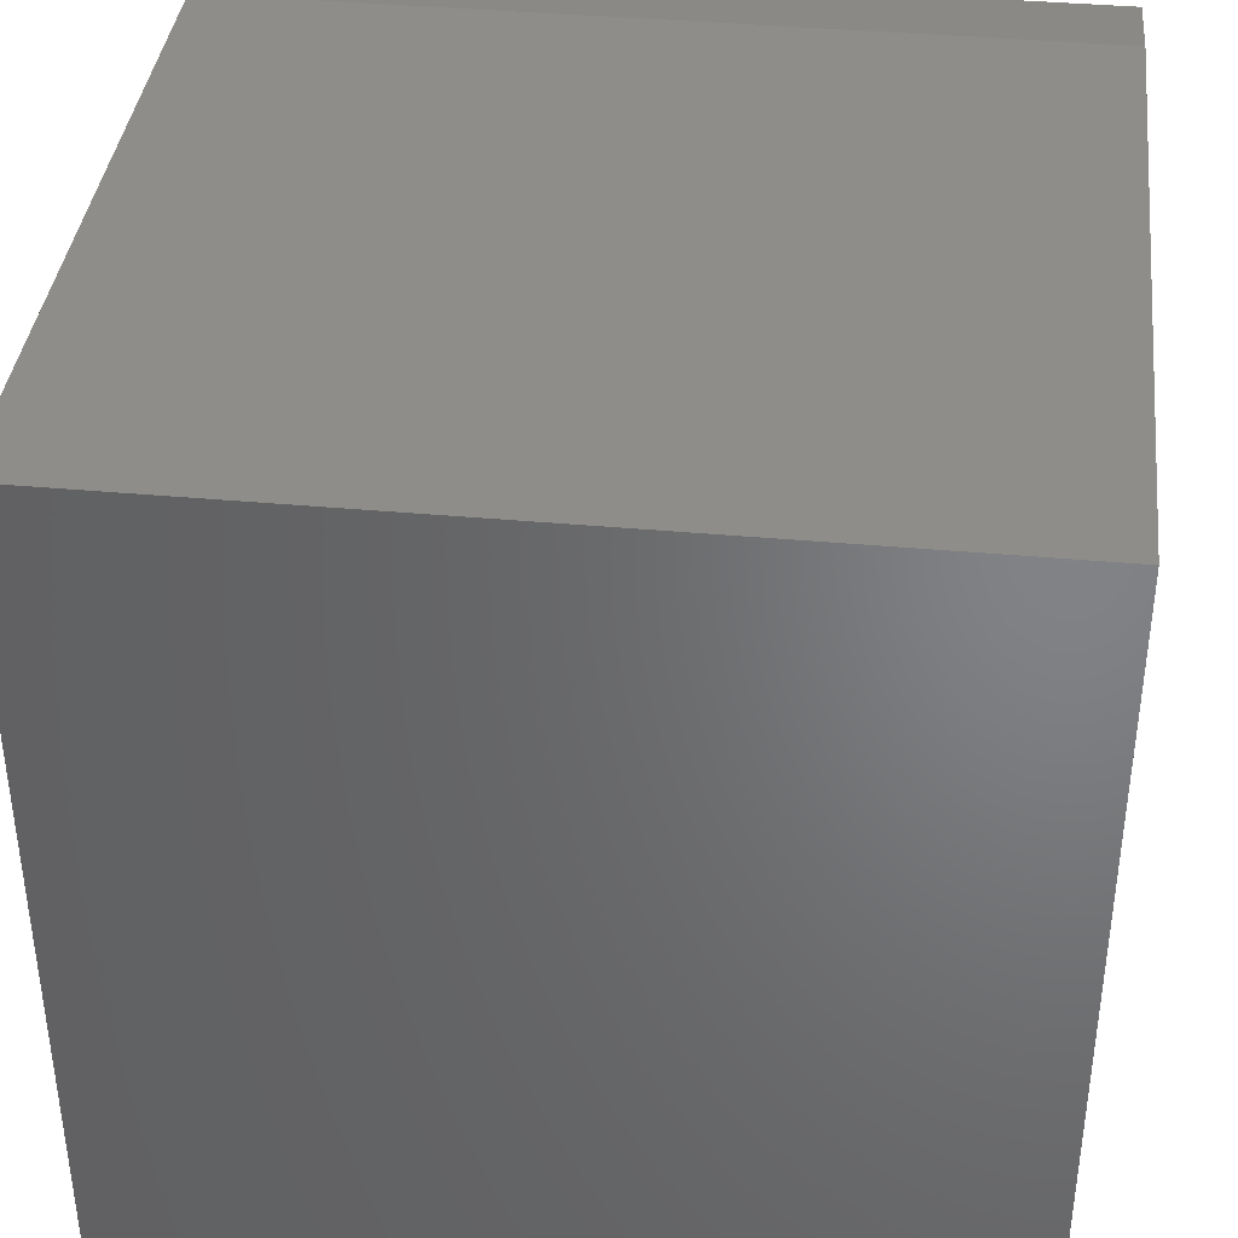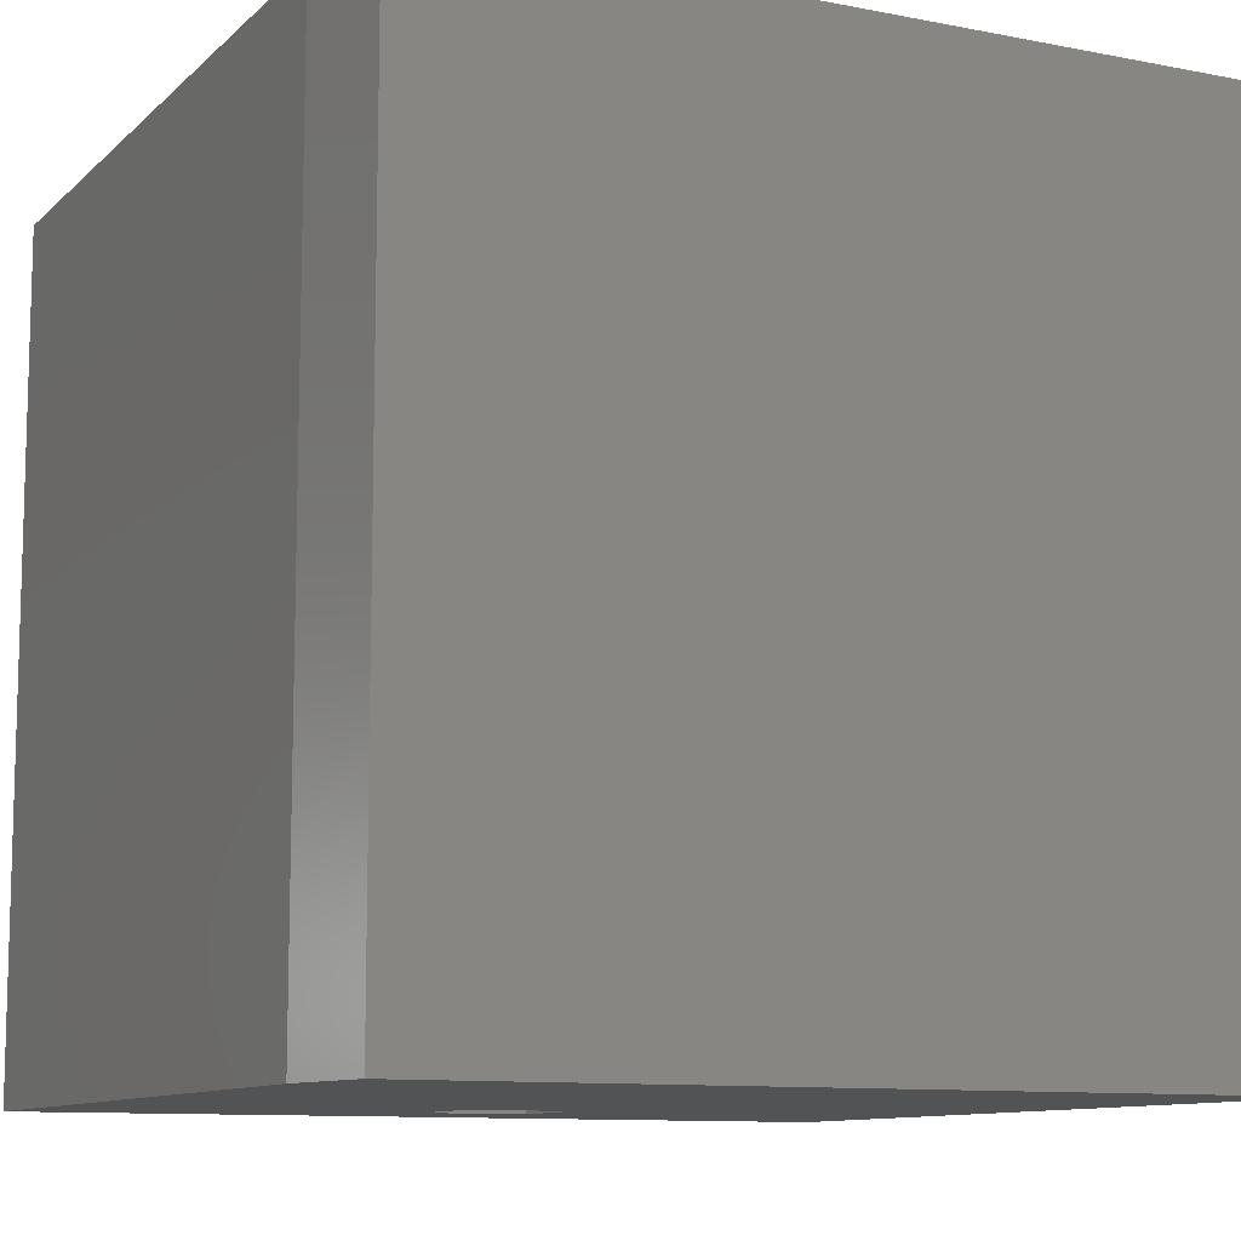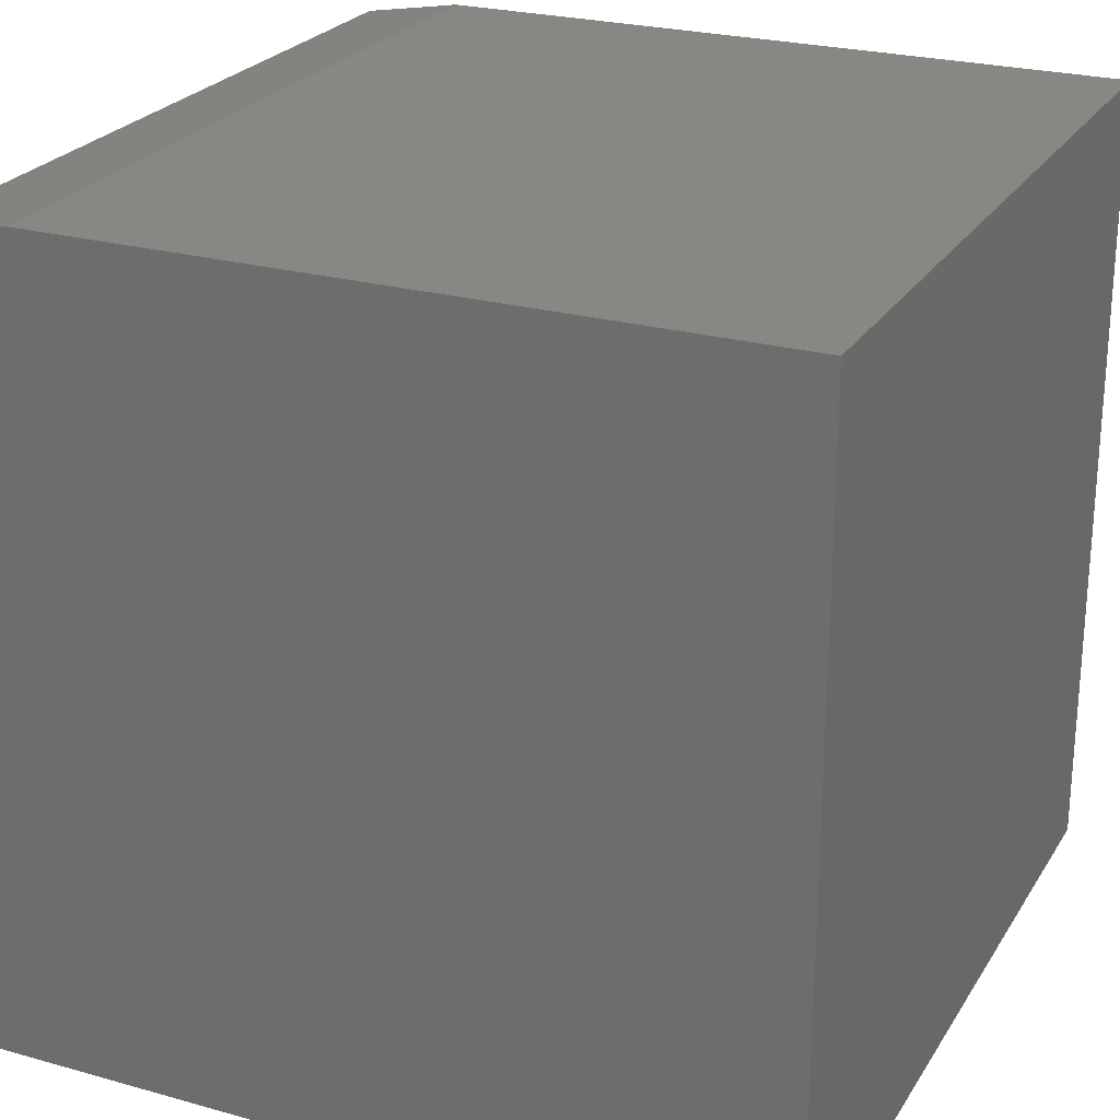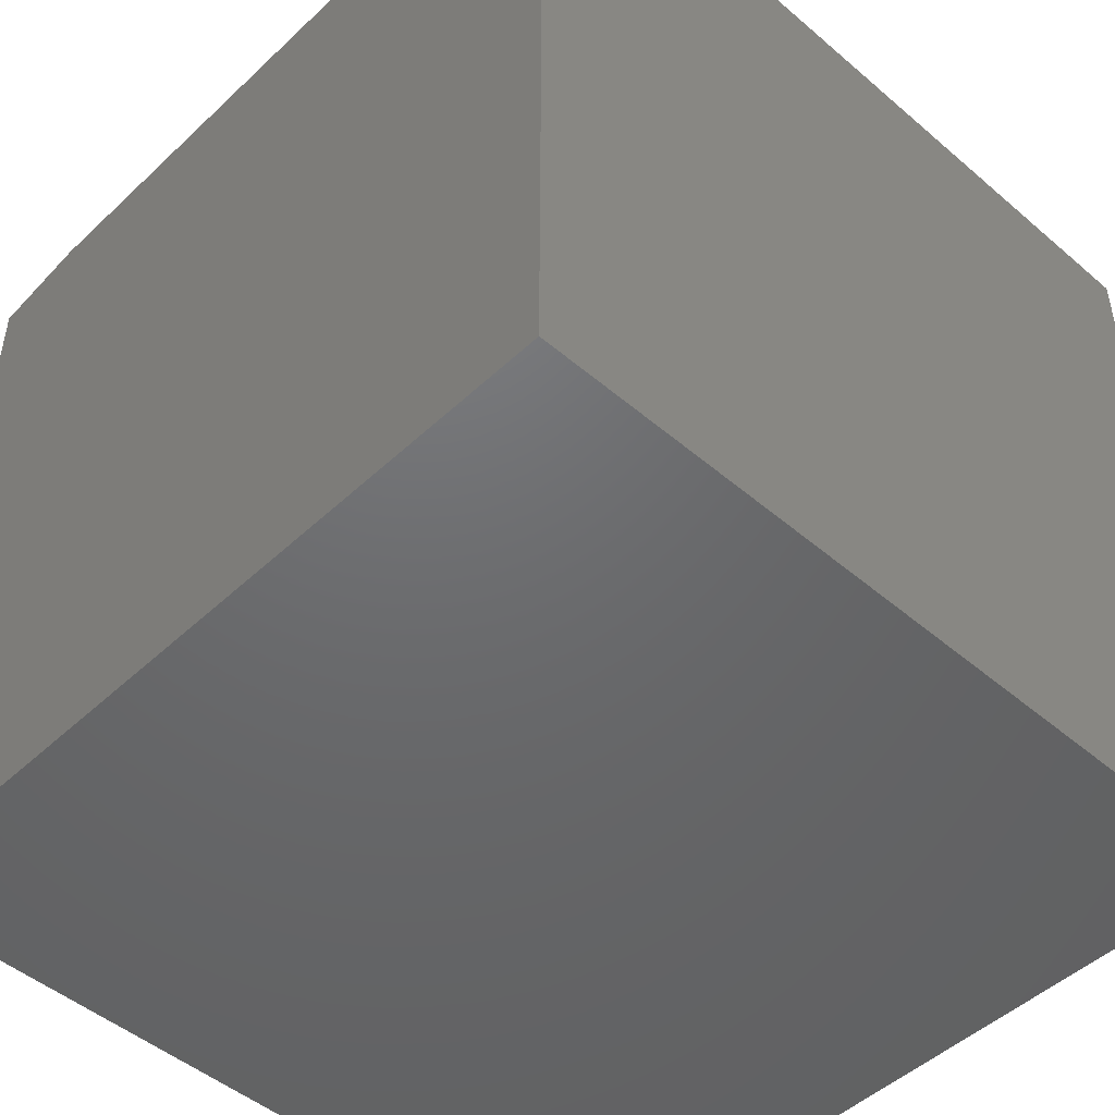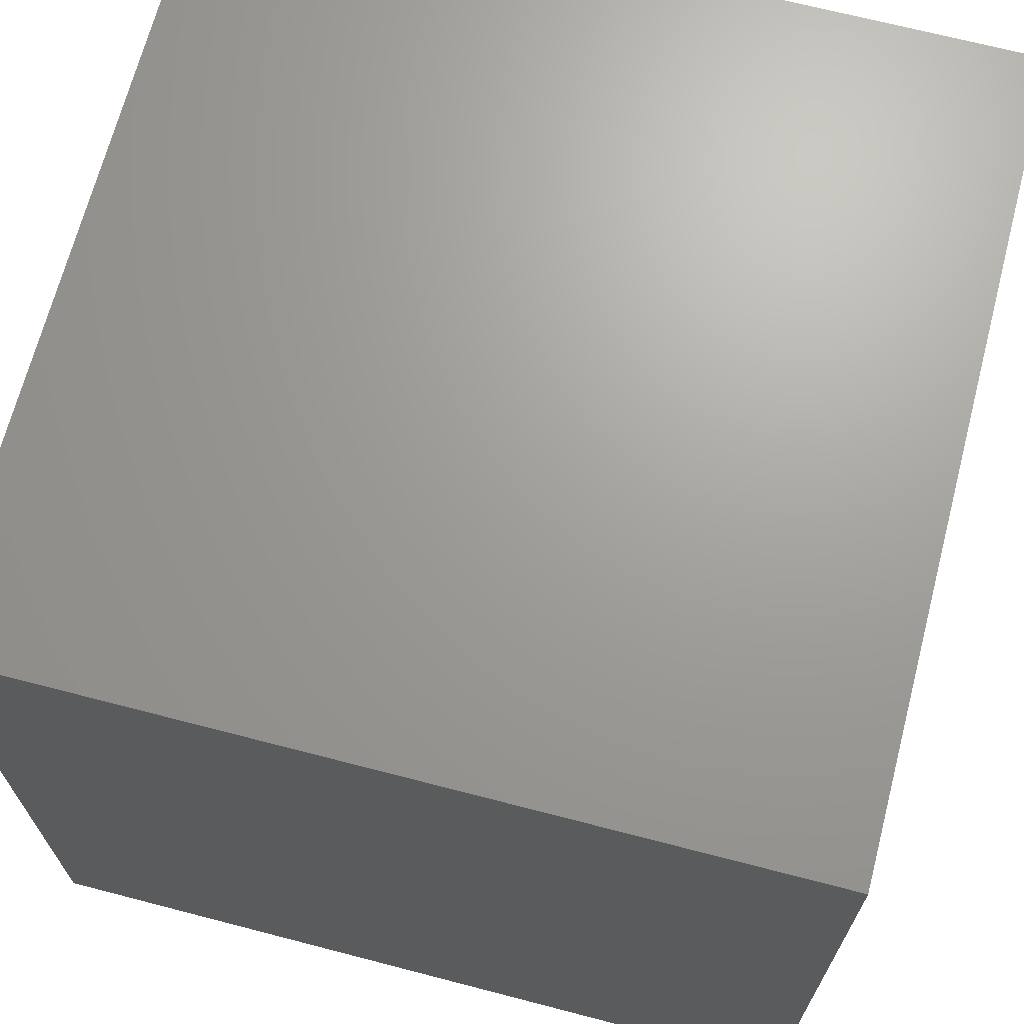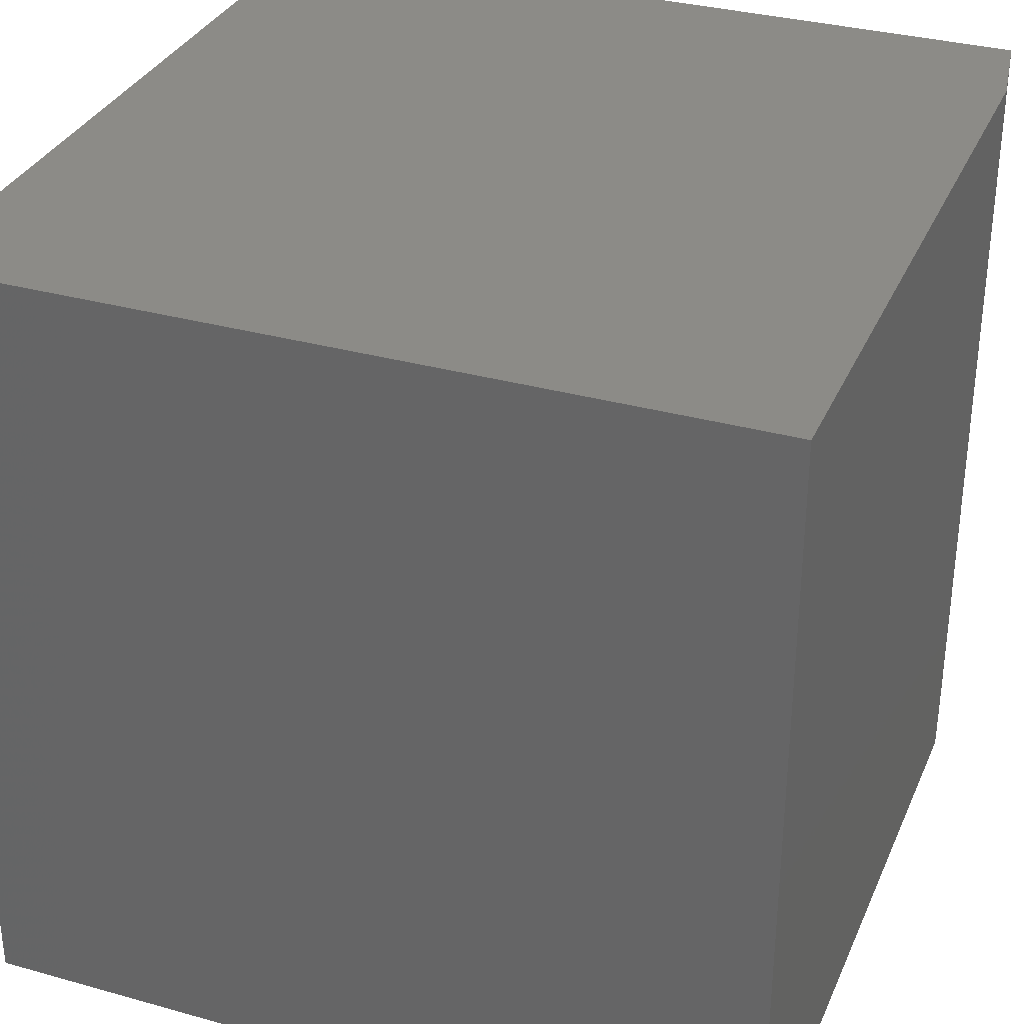
<metadata>
{"format":"stl","ext":"stl","renderer":"f3d","projection":"perspective","resolution":1024,"background":"white","views":[{"elev":38.7,"azim":-83.4,"up":"+Z"},{"elev":-10.4,"azim":63.7,"up":"+Y"},{"elev":24.6,"azim":-155.4,"up":"+Z"},{"elev":-48.1,"azim":-133.7,"up":"+Z"},{"elev":68.5,"azim":-75.4,"up":"+Y"},{"elev":32.9,"azim":-68.9,"up":"+Y"}]}
</metadata>
<code>
# stl→obj: 18 verts, 32 faces
v 0.2344 -0.3203 0.75
v -0.4219 -0.3203 0.75
v 0.3281 -0.3203 0.7344
v -0.2109 -0.3203 0.4297
v 0.3281 -0.3203 0
v -0.2109 -0.3203 0.3359
v -0.4219 -0.3203 0
v -0.3047 -0.3203 0.3359
v -0.3047 -0.3203 0.4297
v -0.3047 0.2422 0.4297
v -0.3047 0.2422 0.3359
v -0.2109 0.2422 0.4297
v -0.2109 0.2422 0.3359
v -0.4219 0.4297 0.75
v 0.2344 0.4297 0.75
v 0.3281 0.4297 0
v -0.4219 0.4297 0
v 0.3281 0.4297 0.7344
f 1 2 3
f 3 2 4
f 3 4 5
f 5 4 6
f 5 6 7
f 7 6 8
f 7 8 2
f 2 8 9
f 2 9 4
f 9 8 10
f 10 8 11
f 4 9 12
f 12 9 10
f 6 4 13
f 13 4 12
f 8 6 11
f 11 6 13
f 11 13 10
f 10 13 12
f 2 1 14
f 14 1 15
f 16 17 18
f 18 17 14
f 18 14 15
f 5 16 3
f 3 16 18
f 15 1 18
f 18 1 3
f 7 17 5
f 5 17 16
f 17 7 14
f 14 7 2

</code>
